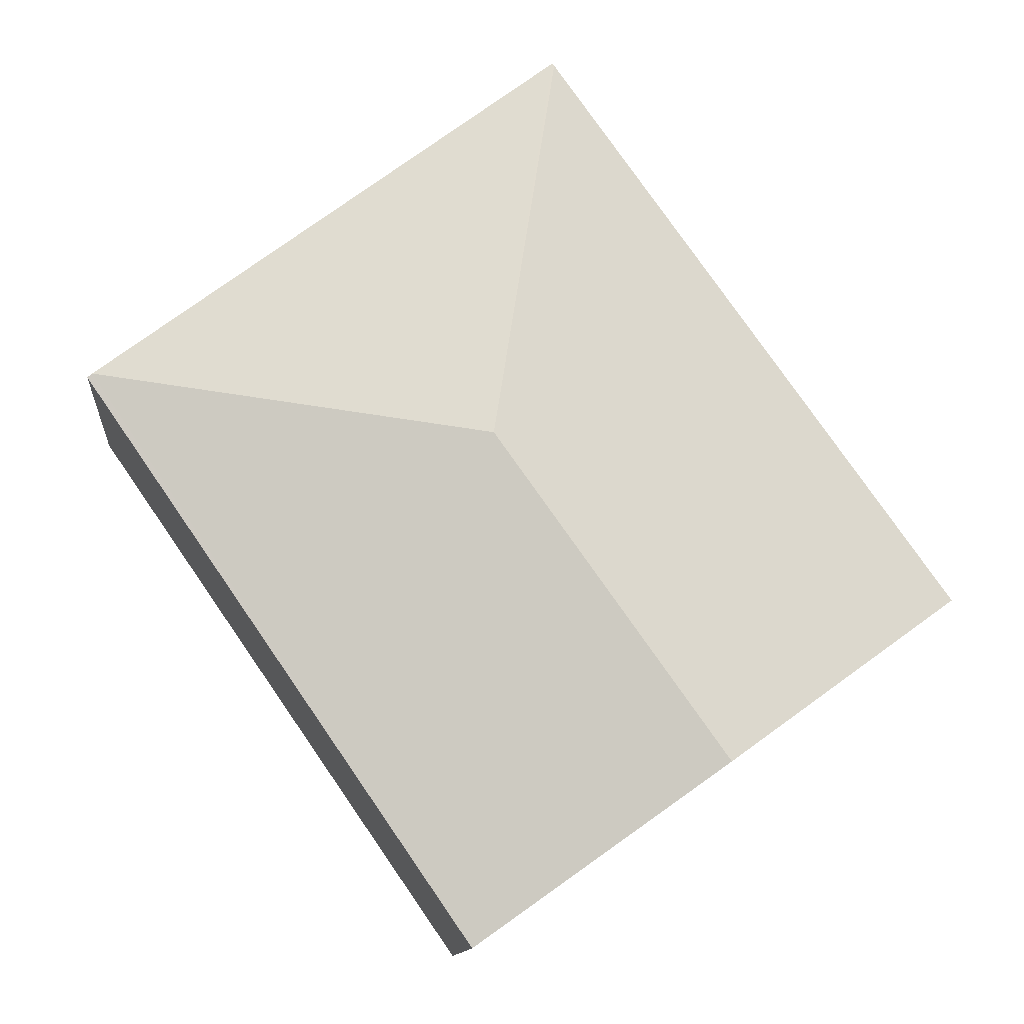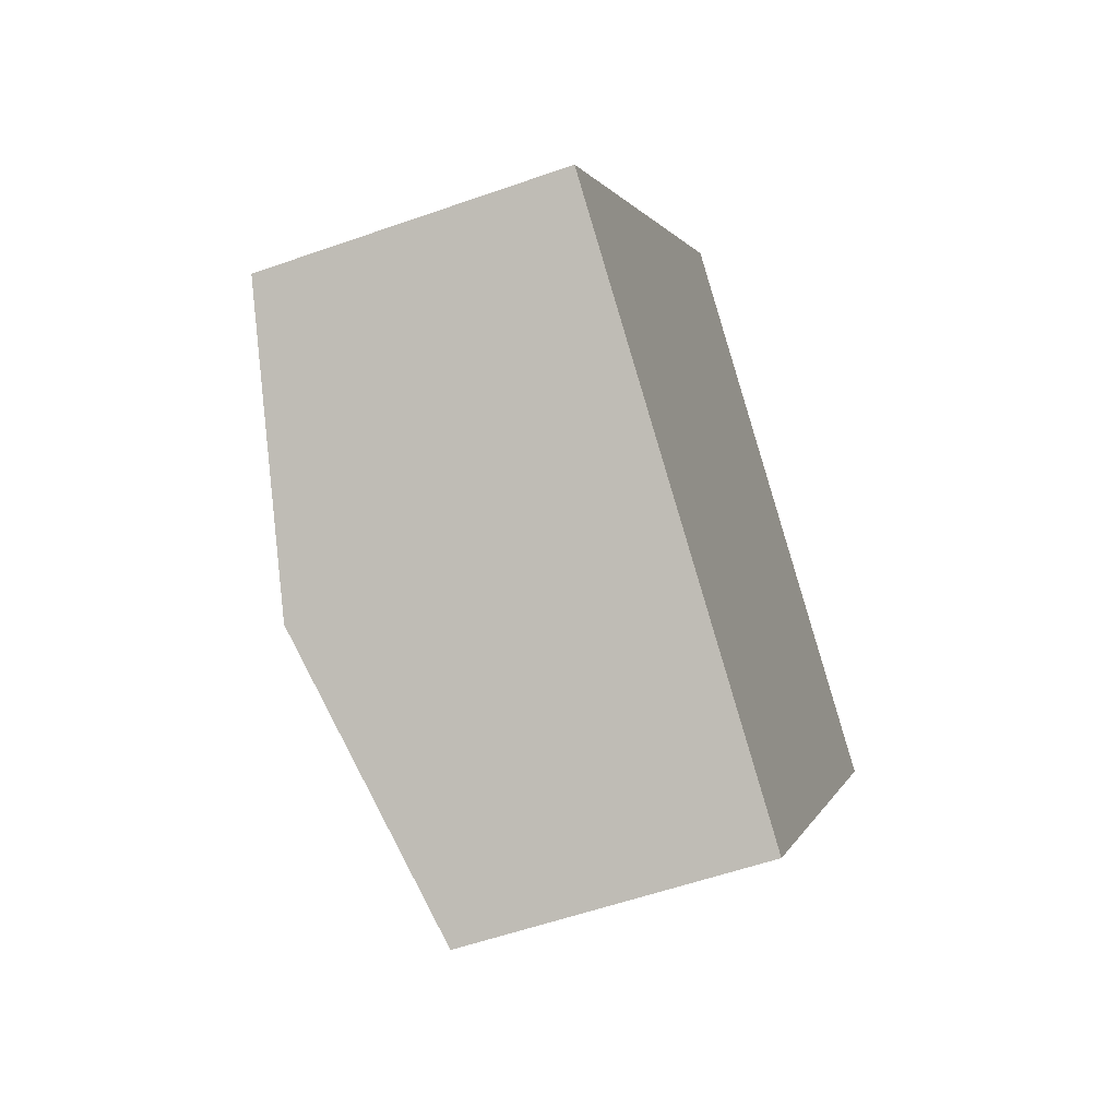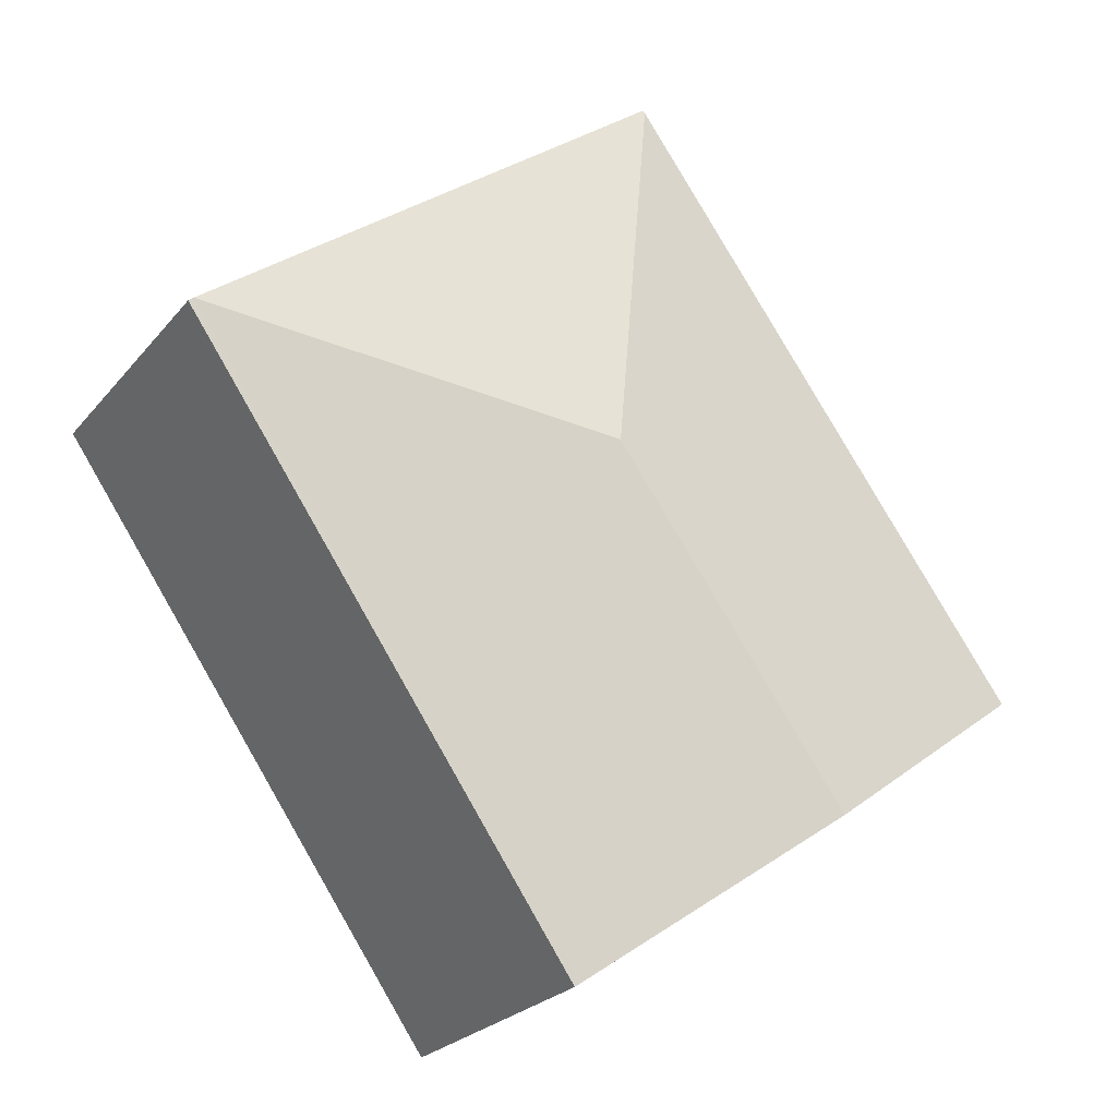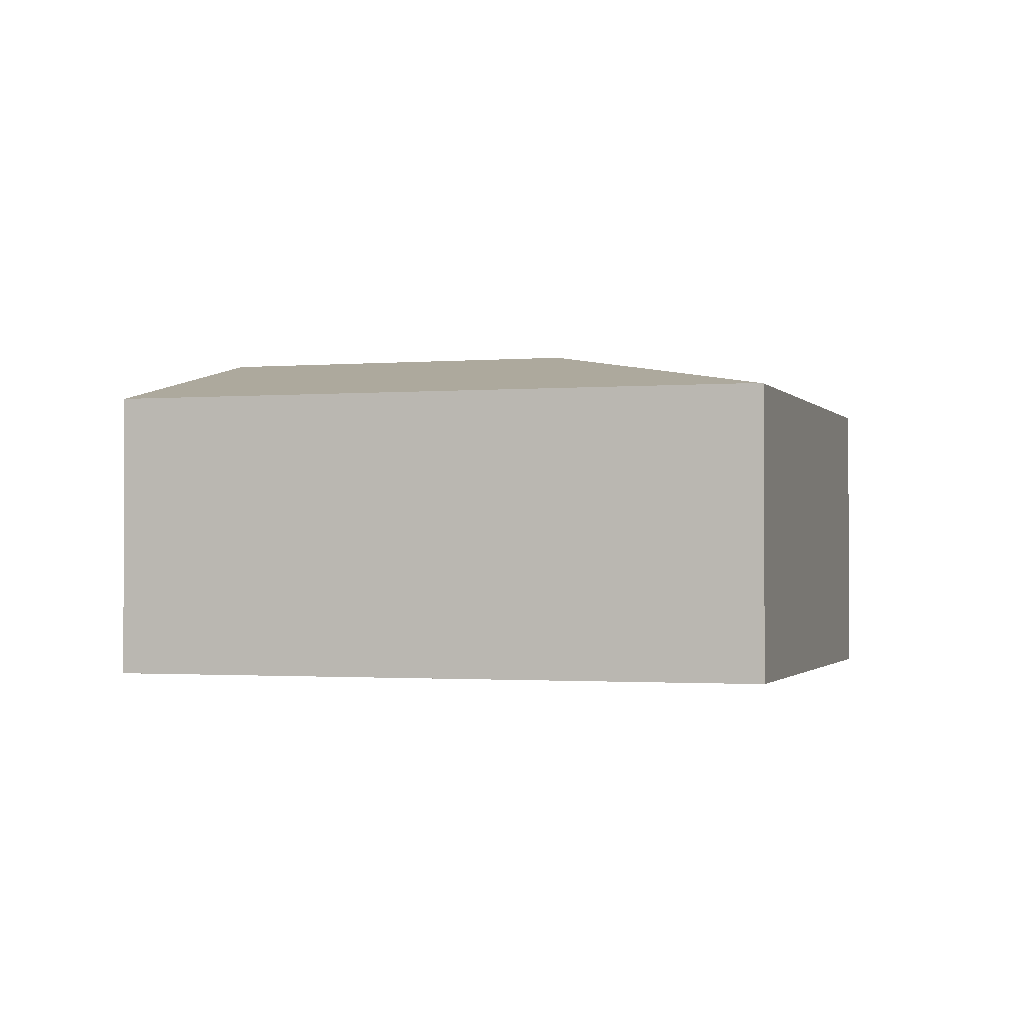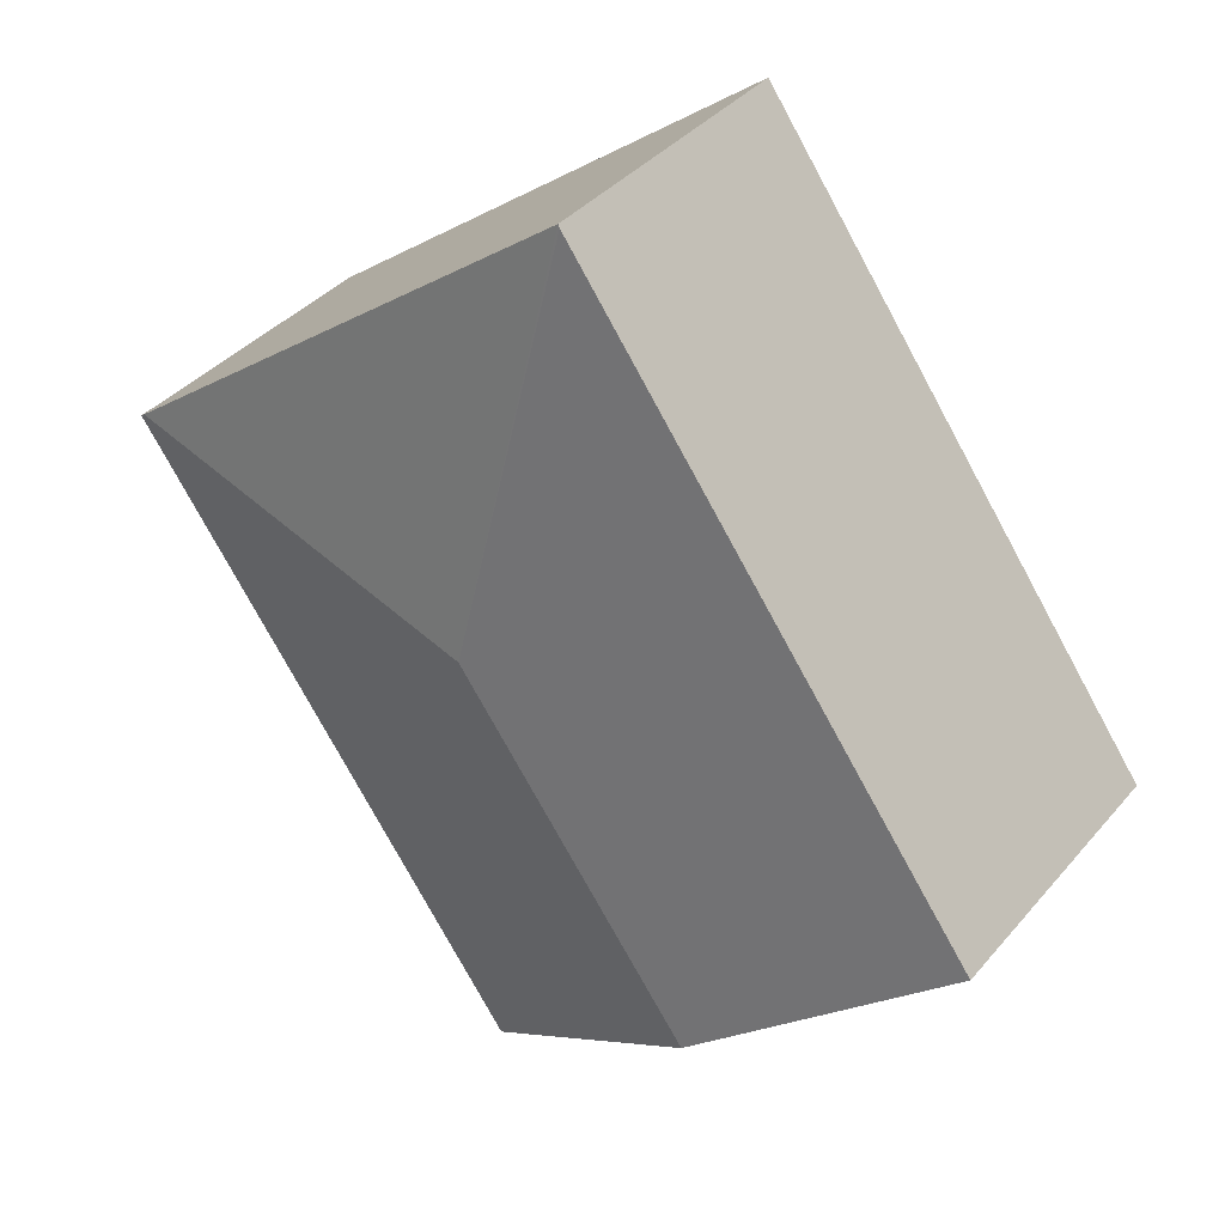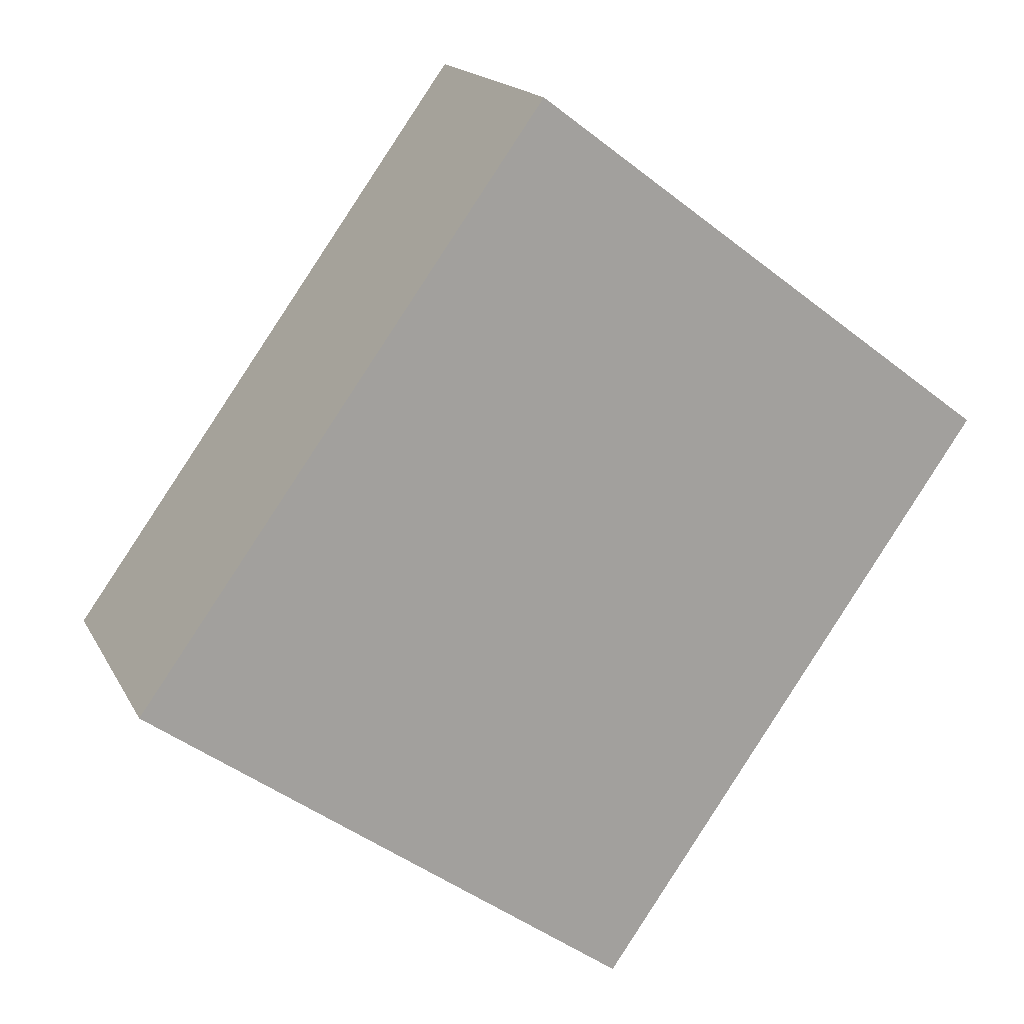
<metadata>
{"format":"obj","ext":"obj","renderer":"f3d","projection":"perspective","resolution":1024,"background":"white","views":[{"elev":-11.9,"azim":174.9,"up":"+Z"},{"elev":-55.6,"azim":-69.6,"up":"+Z"},{"elev":-24.2,"azim":150.7,"up":"+Z"},{"elev":-1.3,"azim":-36.5,"up":"+Y"},{"elev":37.5,"azim":-144.8,"up":"+Z"},{"elev":16.9,"azim":-19.8,"up":"+Z"}]}
</metadata>
<code>
v  3.577 2.679 1.146
v  3.078 2.226 4.289
v  6.605 2.245 1.645
v  3.063 2.231 4.268
v  3.693 2.218 -2.647
v  6.642 2.236 1.617
v  1.819 2.679 -1.304
v  0 2.231 1.366e-16
v  0 0 0
v  3.063 -2.613e-16 4.268
v  3.078 -2.626e-16 4.289
v  6.605 -1.007e-16 1.645
v  6.642 -9.901e-17 1.617
v  3.693 1.621e-16 -2.647
v  1.819 7.985e-17 -1.304
g defaultobject
f 1 2 3
f 2 1 4
f 5 3 6
f 3 5 1
f 1 5 7
f 4 7 8
f 7 4 1
f 9 4 8
f 4 9 10
f 4 10 2
f 2 10 11
f 11 3 2
f 3 11 12
f 3 12 6
f 6 12 13
f 13 5 6
f 5 13 14
f 7 9 8
f 9 7 5
f 9 5 15
f 15 5 14
f 13 15 14
f 15 13 12
f 15 12 11
f 15 11 10
f 15 10 9

</code>
